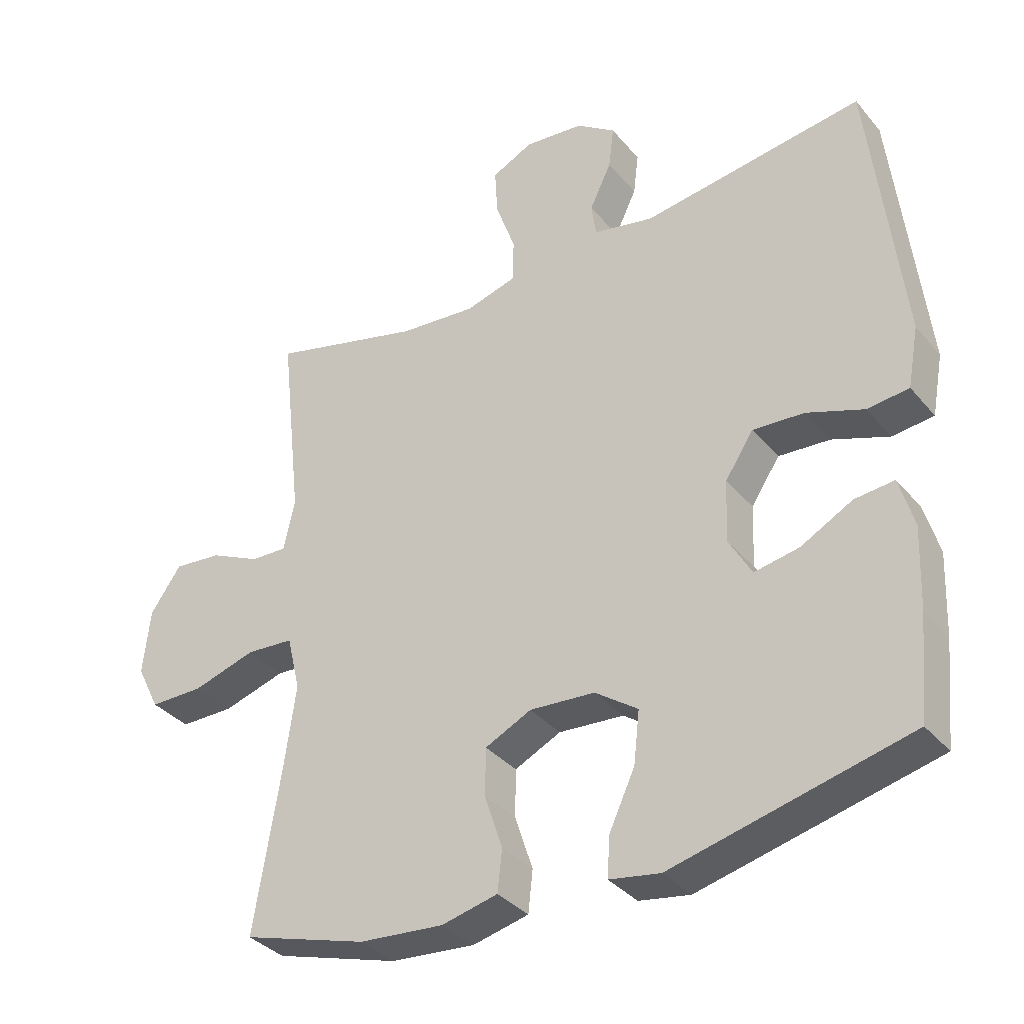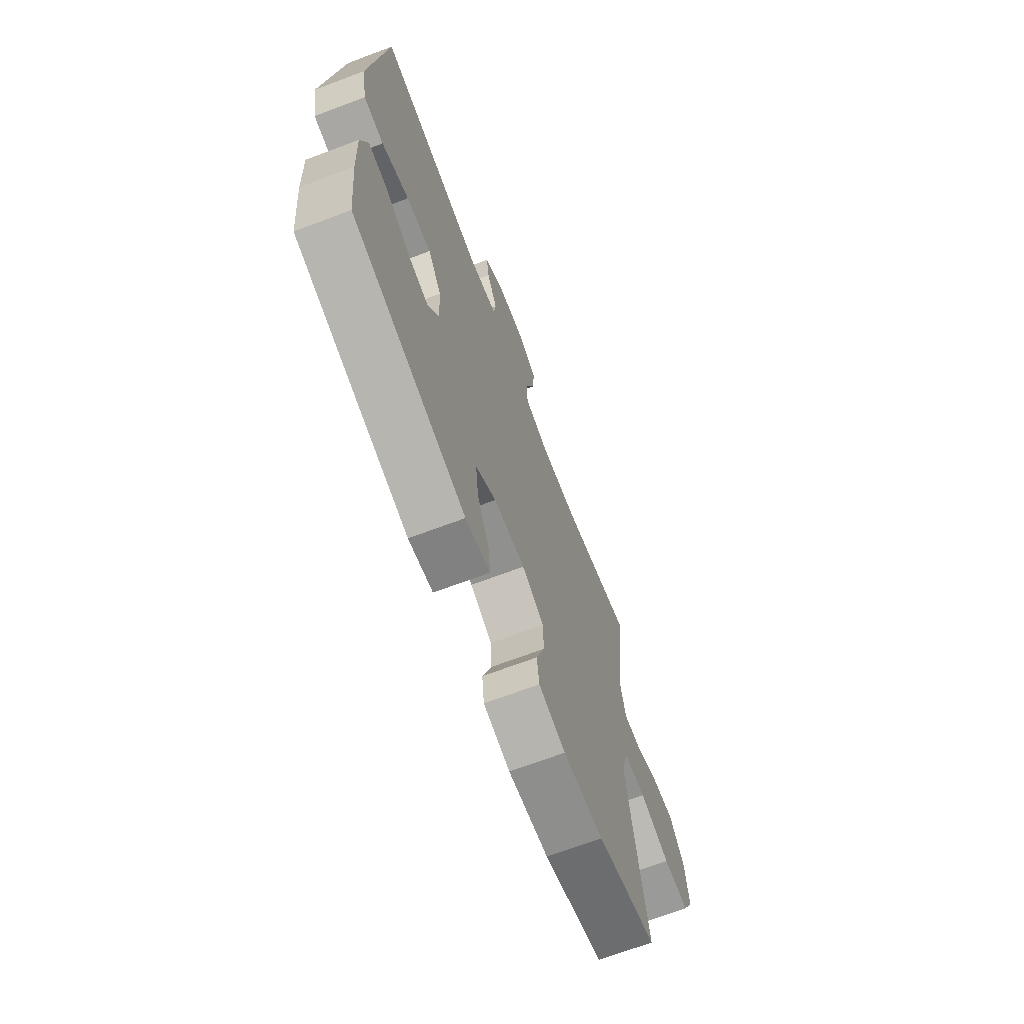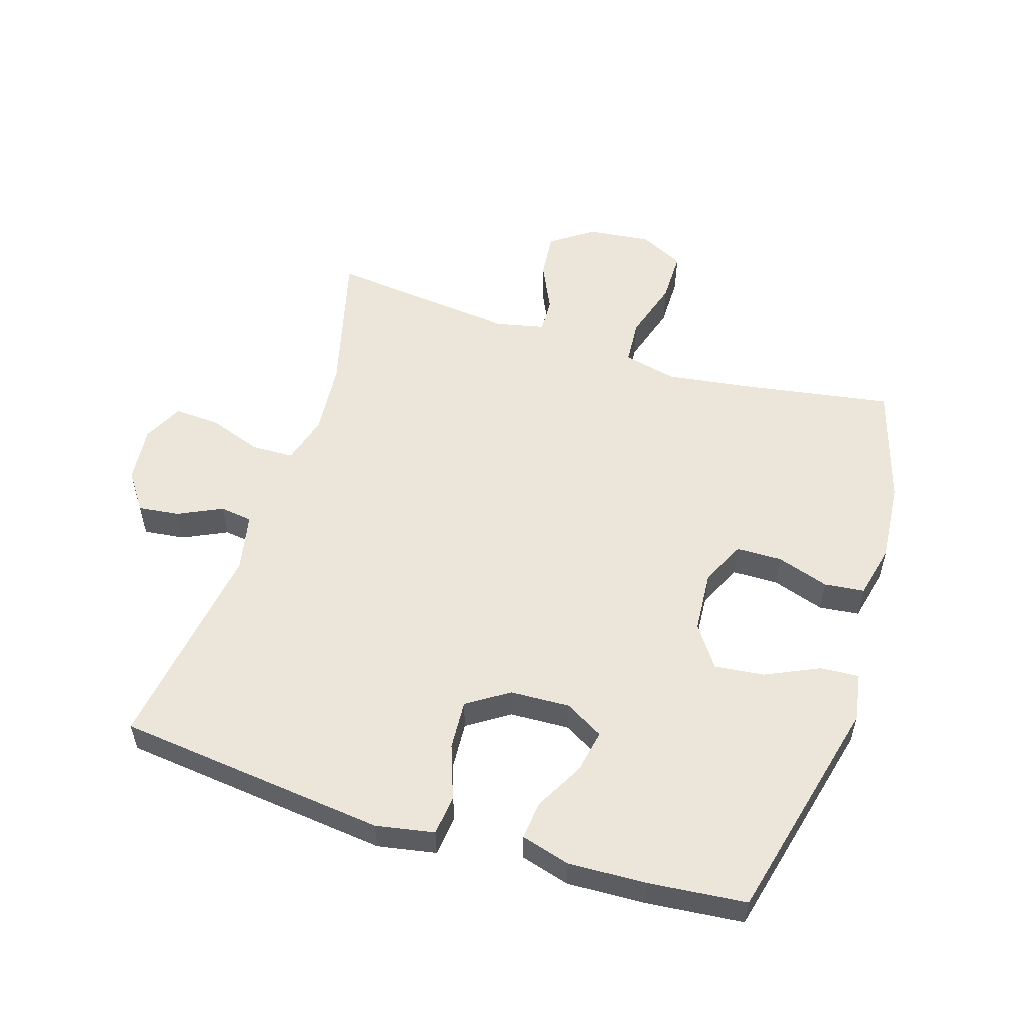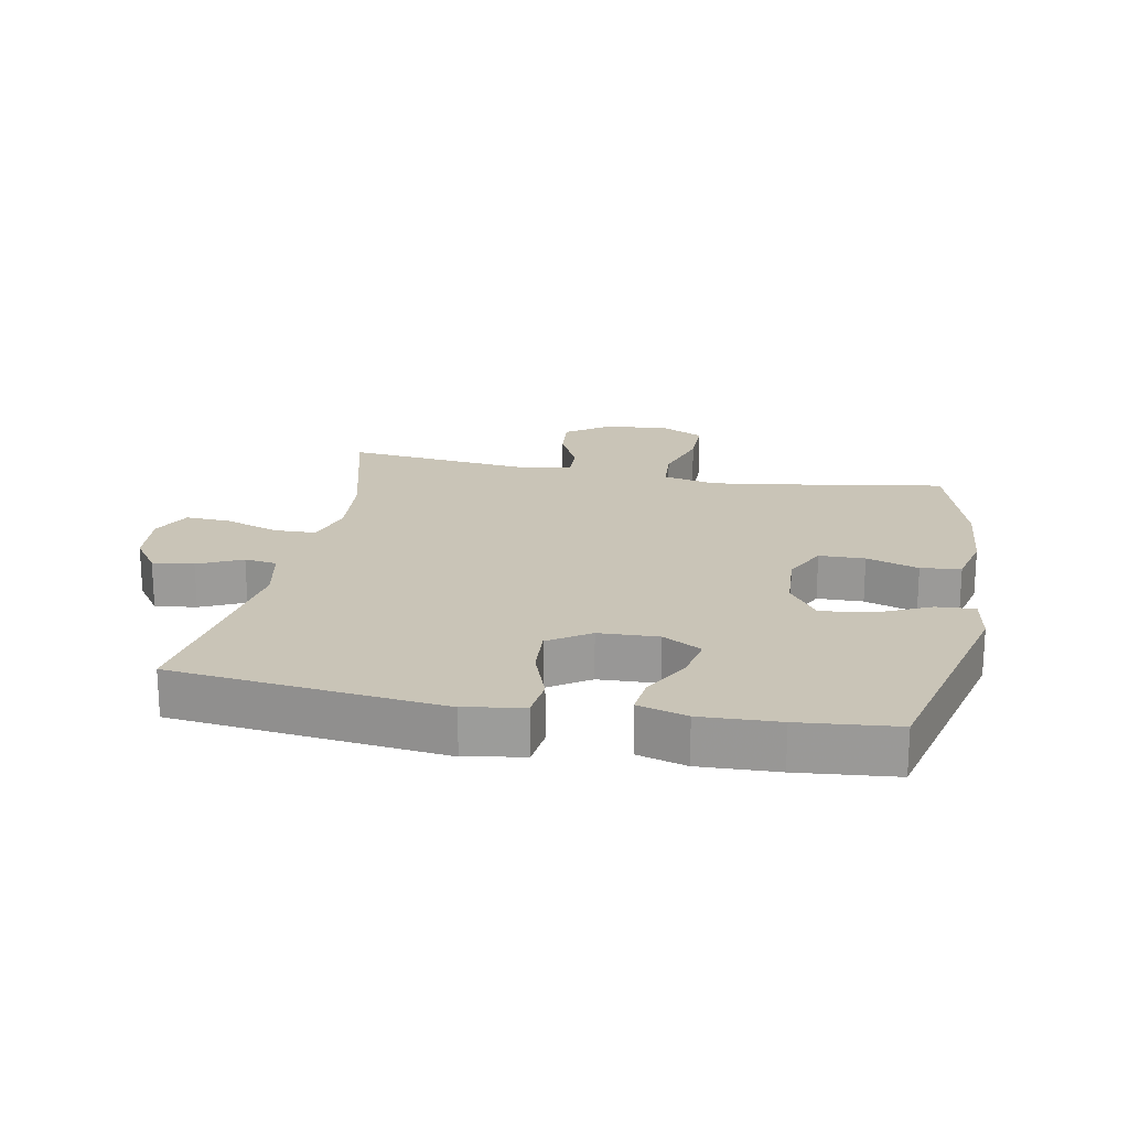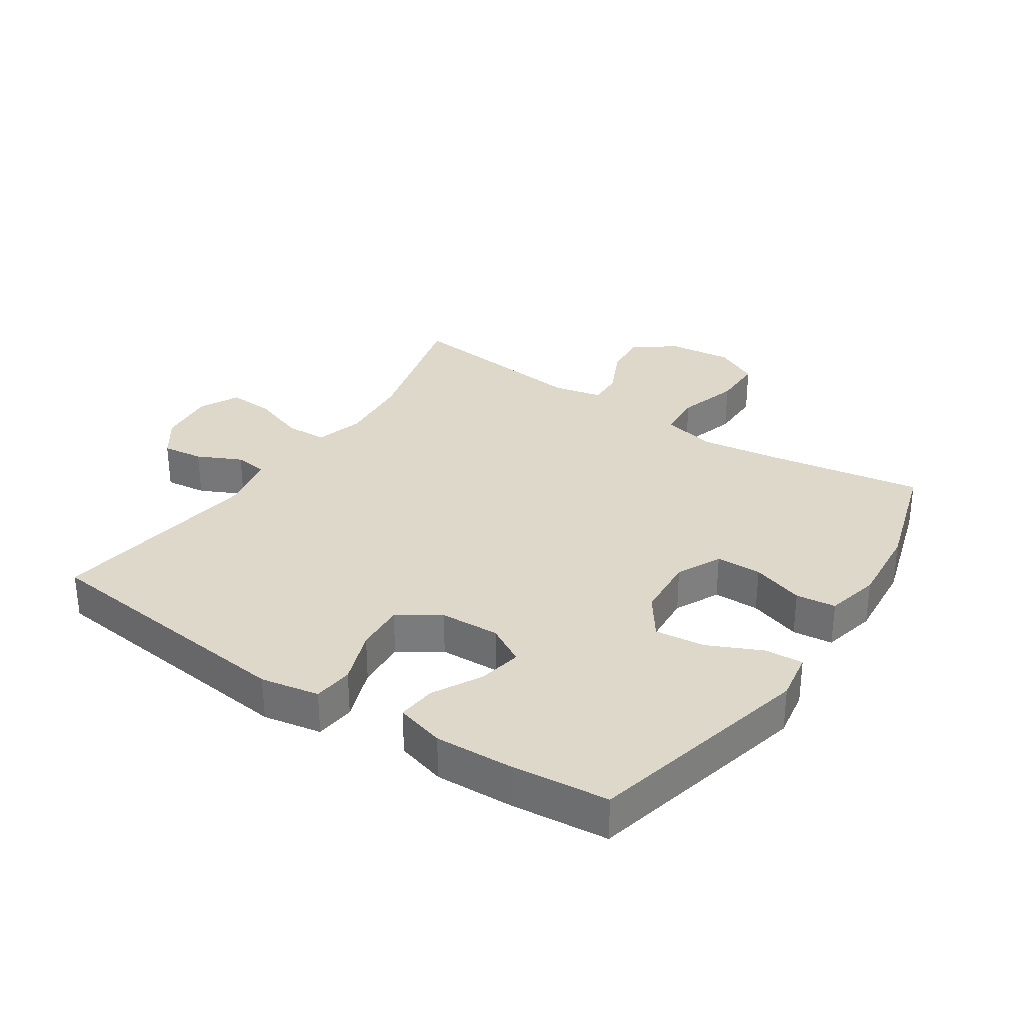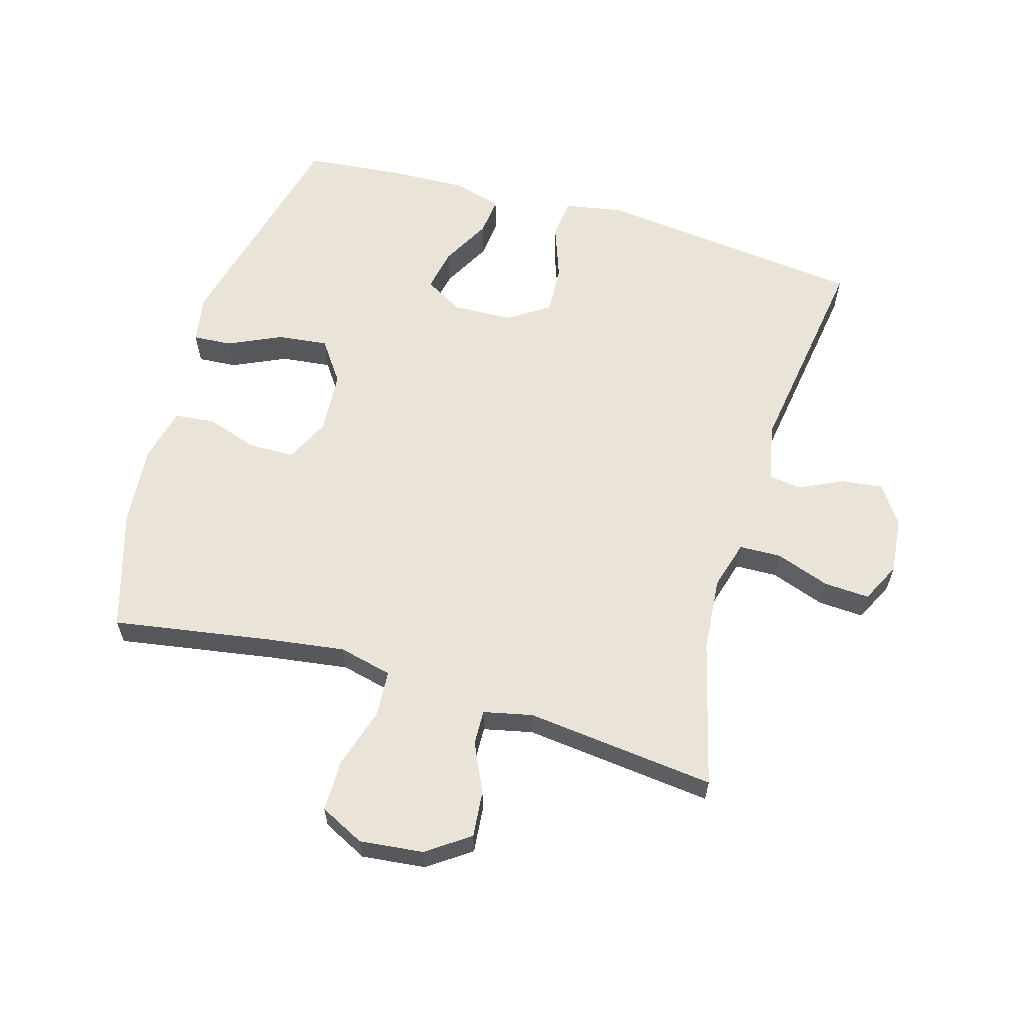
<metadata>
{"format":"obj","ext":"obj","renderer":"f3d","projection":"perspective","resolution":1024,"background":"white","views":[{"elev":-35.1,"azim":34.0,"up":"+Z"},{"elev":-69.2,"azim":110.7,"up":"+Z"},{"elev":54.5,"azim":107.5,"up":"+Y"},{"elev":20.0,"azim":100.9,"up":"+Y"},{"elev":31.6,"azim":123.6,"up":"+Y"},{"elev":60.9,"azim":-73.7,"up":"+Y"}]}
</metadata>
<code>
v -0.5 0.07 -0.5
v -0.46 0.07 -0.256
v -0.442 0.07 -0.128
v -0.462 0.07 -0.044
v -0.534 0.07 -0.039
v -0.63 0.07 -0.068
v -0.712 0.07 -0.068
v -0.747 0.07 0.002
v -0.736 0.07 0.102
v -0.689 0.07 0.169
v -0.616 0.07 0.162
v -0.539 0.07 0.126
v -0.484 0.07 0.124
v -0.467 0.07 0.201
v -0.5 0.07 0.5
v -0.269 0.07 0.44
v -0.152 0.07 0.43
v -0.075 0.07 0.452
v -0.073 0.07 0.518
v -0.103 0.07 0.603
v -0.107 0.07 0.675
v -0.044 0.07 0.706
v 0.046 0.07 0.697
v 0.106 0.07 0.655
v 0.098 0.07 0.59
v 0.065 0.07 0.521
v 0.072 0.07 0.47
v 0.164 0.07 0.451
v 0.5 0.07 0.5
v 0.548 0.07 0.075
v 0.531 0.07 -0.017
v 0.468 0.07 -0.024
v 0.382 0.07 0.007
v 0.304 0.07 0.012
v 0.261 0.07 -0.053
v 0.257 0.07 -0.147
v 0.292 0.07 -0.208
v 0.36 0.07 -0.195
v 0.438 0.07 -0.153
v 0.498 0.07 -0.147
v 0.52 0.07 -0.224
v 0.515 0.07 -0.347
v 0.5 0.07 -0.5
v 0.142 0.07 -0.587
v 0.065 0.07 -0.574
v 0.069 0.07 -0.513
v 0.108 0.07 -0.429
v 0.117 0.07 -0.35
v 0.052 0.07 -0.304
v -0.047 0.07 -0.297
v -0.117 0.07 -0.331
v -0.118 0.07 -0.403
v -0.091 0.07 -0.485
v -0.098 0.07 -0.548
v -0.183 0.07 -0.568
v -0.311 0.07 -0.557
v -0.5 0 -0.5
v -0.46 0 -0.256
v -0.442 0 -0.128
v -0.462 0 -0.044
v -0.534 0 -0.039
v -0.63 0 -0.068
v -0.712 0 -0.068
v -0.747 0 0.002
v -0.736 0 0.102
v -0.689 0 0.169
v -0.616 0 0.162
v -0.539 0 0.126
v -0.484 0 0.124
v -0.467 0 0.201
v -0.5 0 0.5
v -0.269 0 0.44
v -0.152 0 0.43
v -0.075 0 0.452
v -0.073 0 0.518
v -0.103 0 0.603
v -0.107 0 0.675
v -0.044 0 0.706
v 0.046 0 0.697
v 0.106 0 0.655
v 0.098 0 0.59
v 0.065 0 0.521
v 0.072 0 0.47
v 0.164 0 0.451
v 0.5 0 0.5
v 0.548 0 0.075
v 0.531 0 -0.017
v 0.468 0 -0.024
v 0.382 0 0.007
v 0.304 0 0.012
v 0.261 0 -0.053
v 0.257 0 -0.147
v 0.292 0 -0.208
v 0.36 0 -0.195
v 0.438 0 -0.153
v 0.498 0 -0.147
v 0.52 0 -0.224
v 0.515 0 -0.347
v 0.5 0 -0.5
v 0.142 0 -0.587
v 0.065 0 -0.574
v 0.069 0 -0.513
v 0.108 0 -0.429
v 0.117 0 -0.35
v 0.052 0 -0.304
v -0.047 0 -0.297
v -0.117 0 -0.331
v -0.118 0 -0.403
v -0.091 0 -0.485
v -0.098 0 -0.548
v -0.183 0 -0.568
v -0.311 0 -0.557
f 55 56 1 2
f 52 53 54 55
f 51 52 55 2
f 50 51 2 3
f 49 50 3 4
f 44 45 46 47
f 44 47 48
f 43 44 48
f 42 43 48 49
f 38 39 40 41
f 37 38 41 42
f 30 31 32 33
f 28 29 30 33
f 27 28 33 34
f 23 24 25 26
f 21 22 23 26
f 19 20 21 26
f 18 19 26 27
f 17 18 27 34
f 14 15 16
f 13 14 16 17
f 9 10 11 12
f 9 12 13
f 8 9 13
f 5 6 7 8
f 4 5 8 13
f 37 42 49 4
f 13 17 34 35
f 13 35 36
f 4 13 36 37
f 58 57 112 111
f 111 110 109 108
f 58 111 108 107
f 59 58 107 106
f 60 59 106 105
f 103 102 101 100
f 104 103 100
f 104 100 99
f 105 104 99 98
f 97 96 95 94
f 98 97 94 93
f 89 88 87 86
f 89 86 85 84
f 90 89 84 83
f 82 81 80 79
f 82 79 78 77
f 82 77 76 75
f 83 82 75 74
f 90 83 74 73
f 72 71 70
f 73 72 70 69
f 68 67 66 65
f 69 68 65
f 69 65 64
f 64 63 62 61
f 69 64 61 60
f 60 105 98 93
f 91 90 73 69
f 92 91 69
f 93 92 69 60
f 1 57 58 2
f 2 58 59 3
f 3 59 60 4
f 4 60 61 5
f 5 61 62 6
f 6 62 63 7
f 7 63 64 8
f 8 64 65 9
f 9 65 66 10
f 10 66 67 11
f 11 67 68 12
f 12 68 69 13
f 13 69 70 14
f 14 70 71 15
f 15 71 72 16
f 16 72 73 17
f 17 73 74 18
f 18 74 75 19
f 19 75 76 20
f 20 76 77 21
f 21 77 78 22
f 22 78 79 23
f 23 79 80 24
f 24 80 81 25
f 25 81 82 26
f 26 82 83 27
f 27 83 84 28
f 28 84 85 29
f 29 85 86 30
f 30 86 87 31
f 31 87 88 32
f 32 88 89 33
f 33 89 90 34
f 34 90 91 35
f 35 91 92 36
f 36 92 93 37
f 37 93 94 38
f 38 94 95 39
f 39 95 96 40
f 40 96 97 41
f 41 97 98 42
f 42 98 99 43
f 43 99 100 44
f 44 100 101 45
f 45 101 102 46
f 46 102 103 47
f 47 103 104 48
f 48 104 105 49
f 49 105 106 50
f 50 106 107 51
f 51 107 108 52
f 52 108 109 53
f 53 109 110 54
f 54 110 111 55
f 55 111 112 56
f 56 112 57 1

</code>
